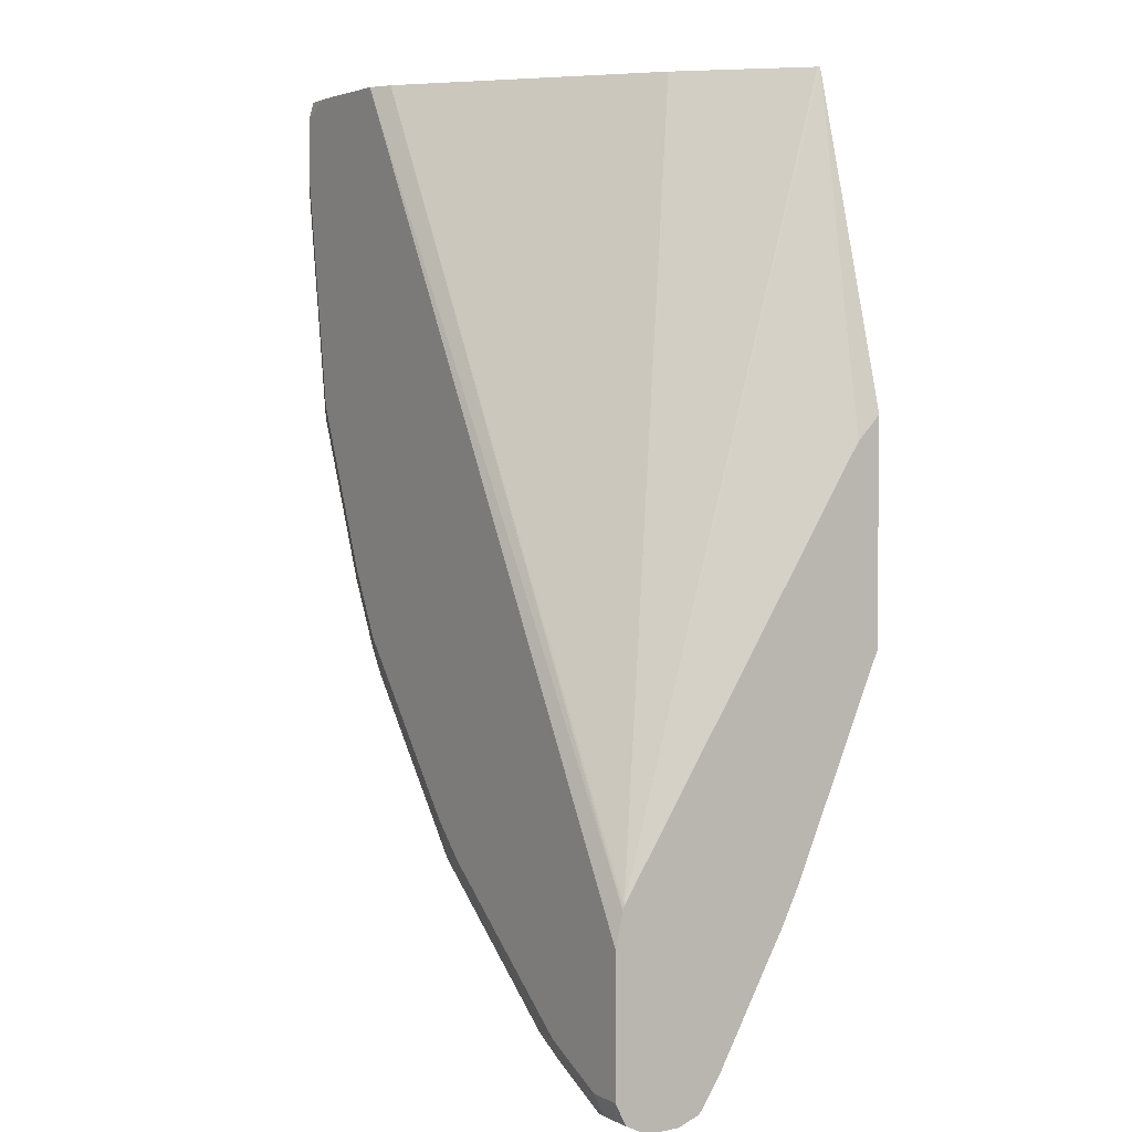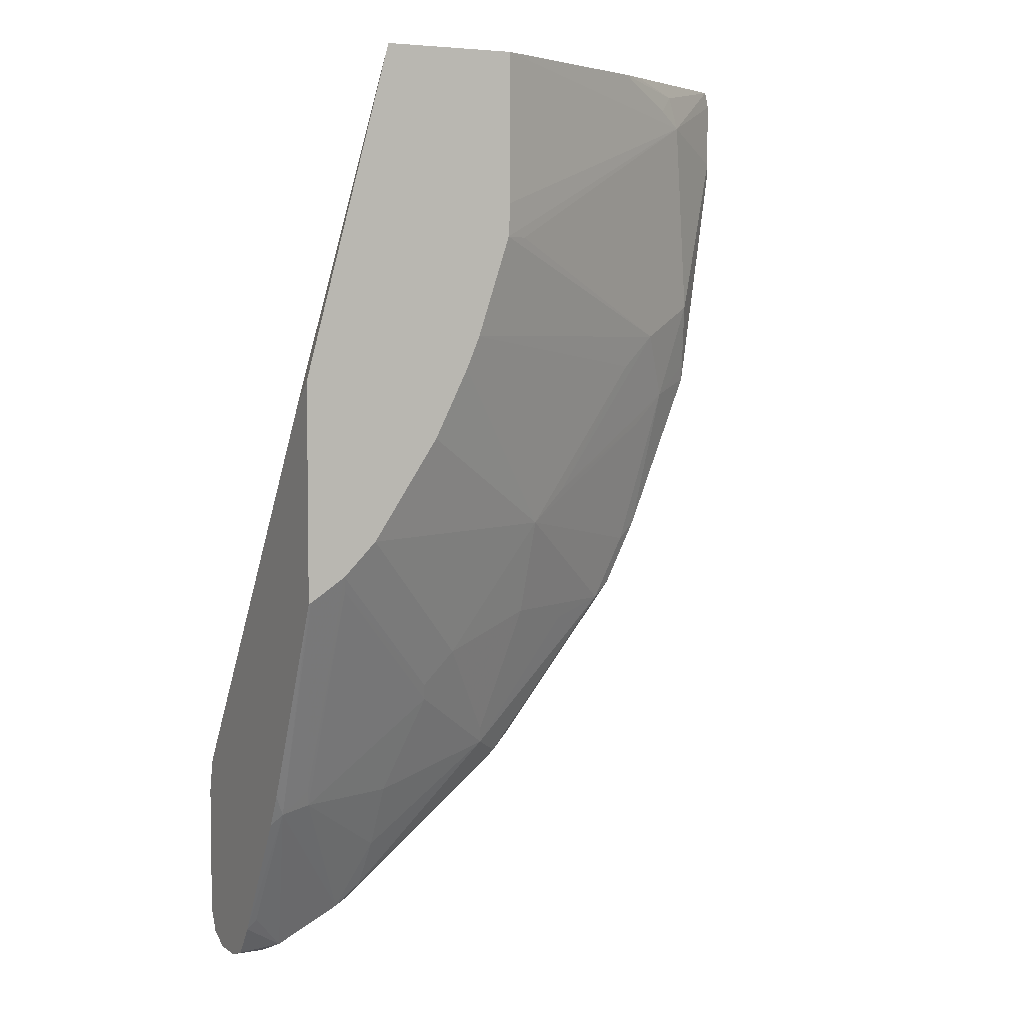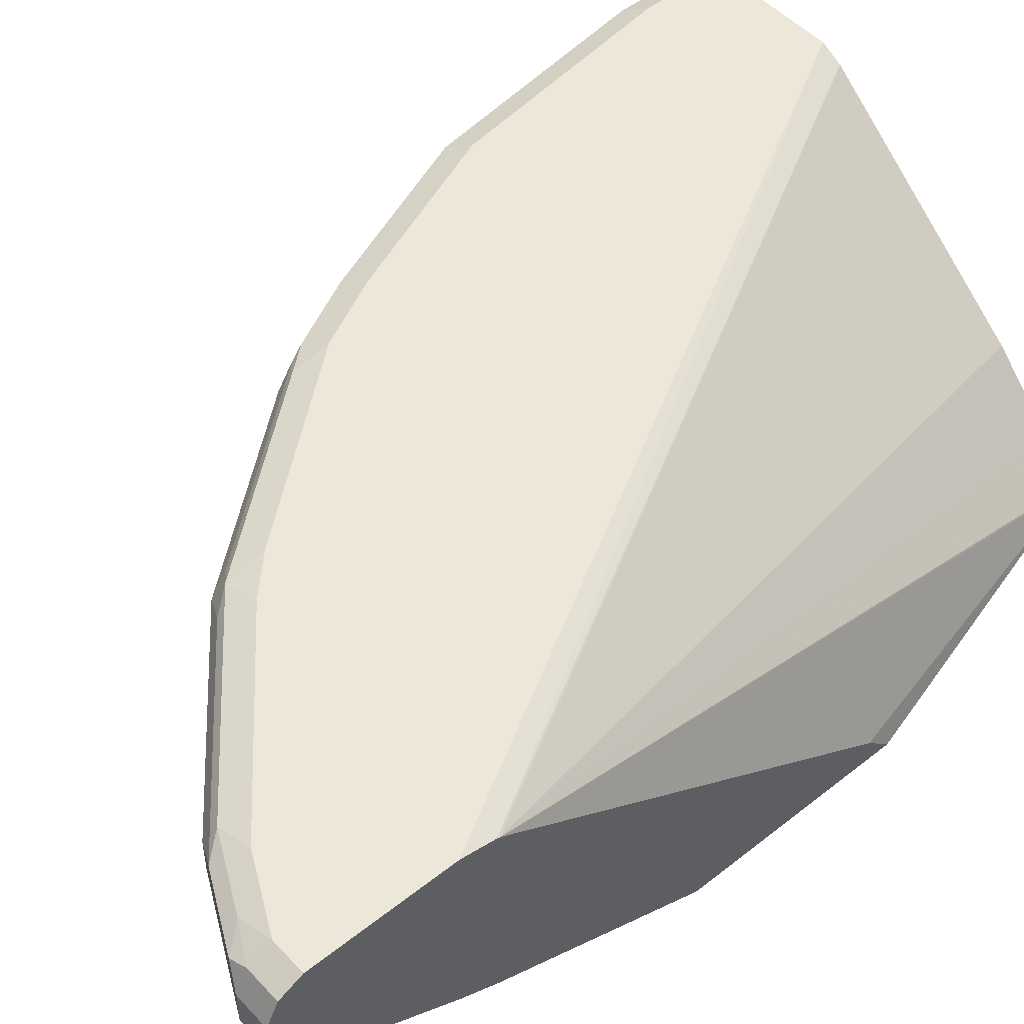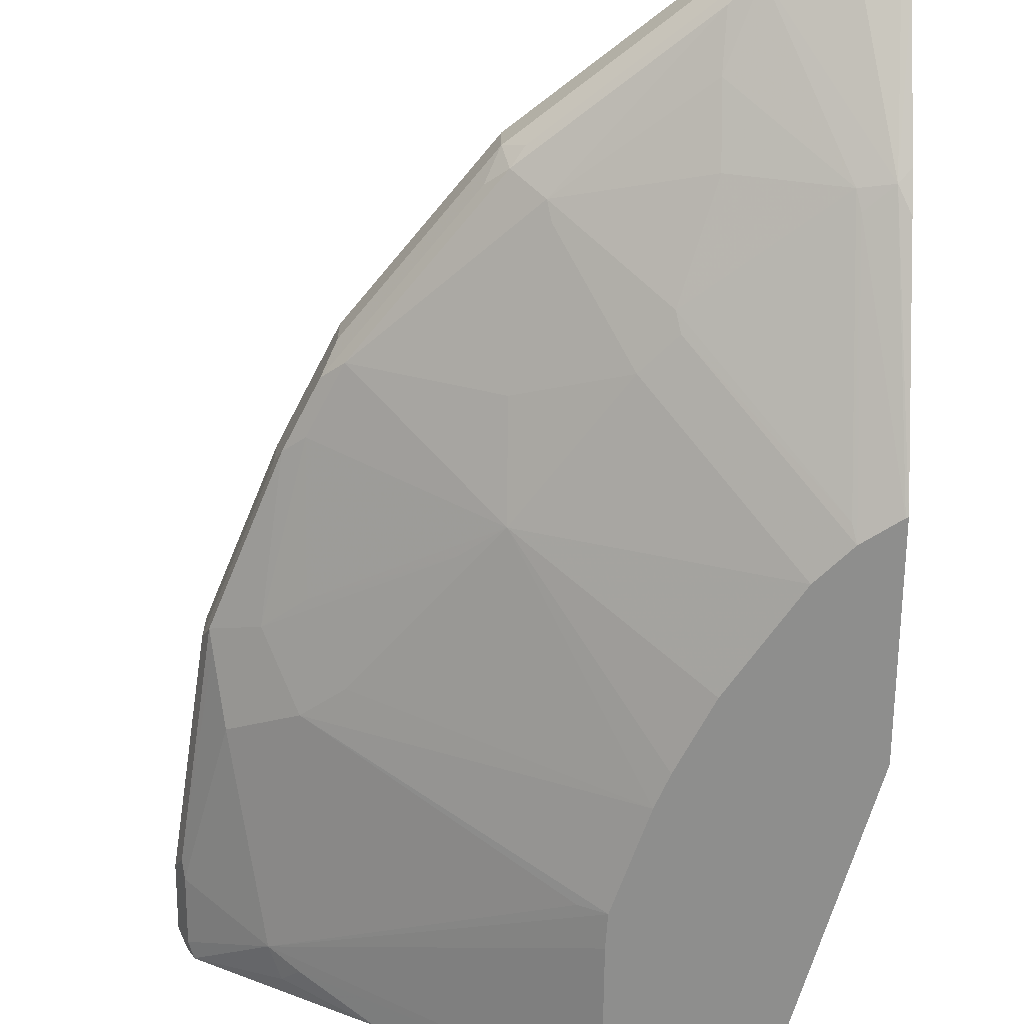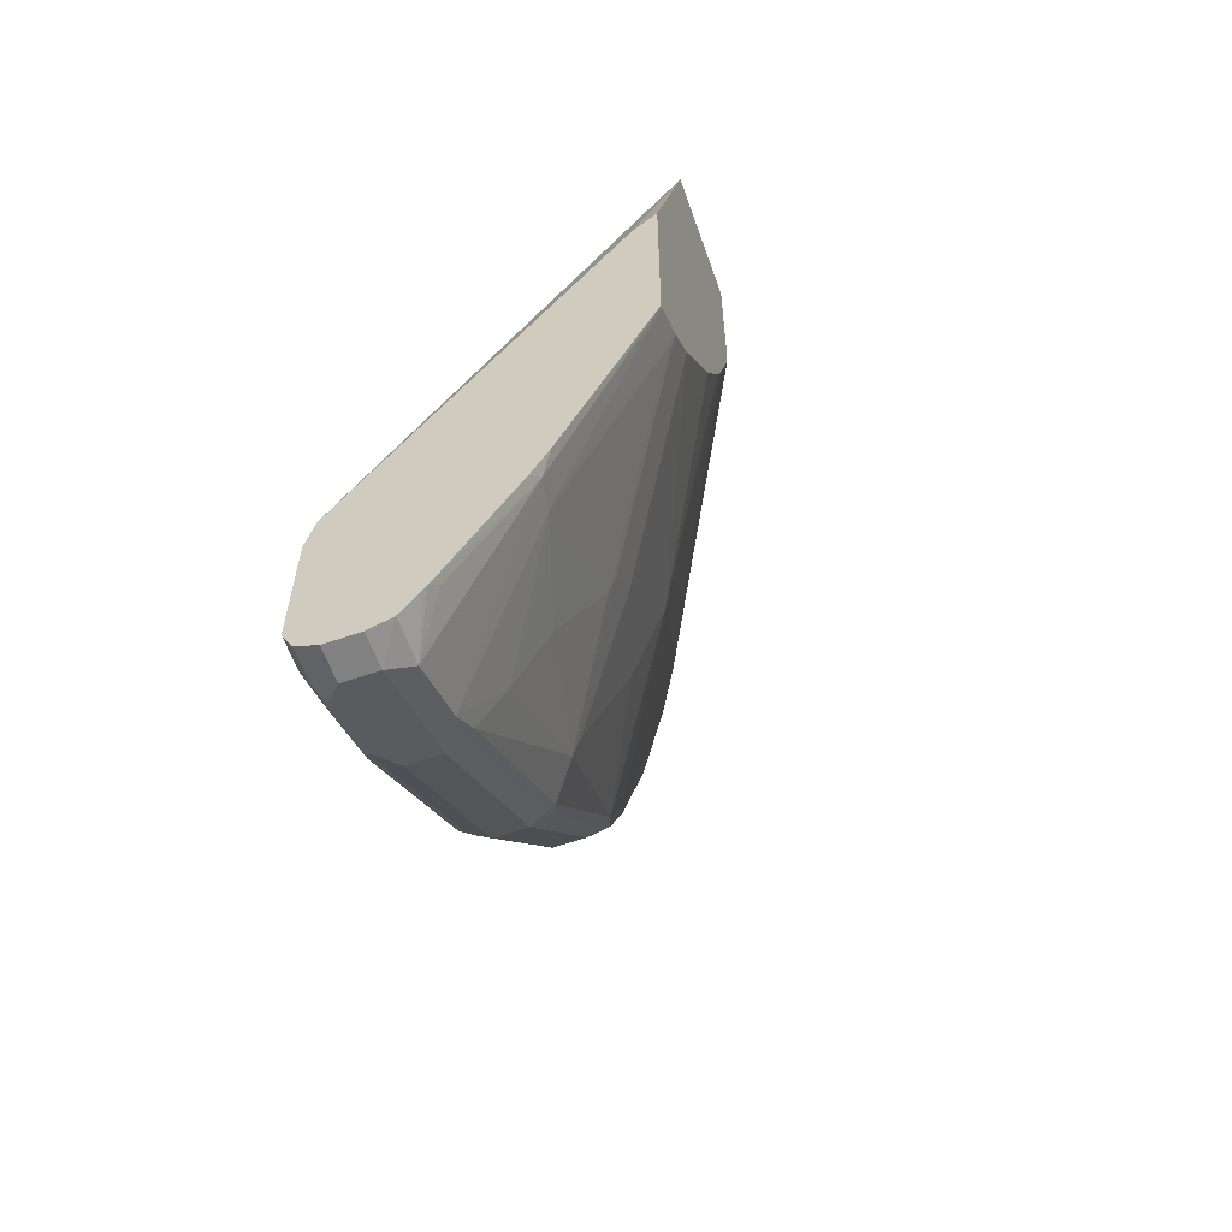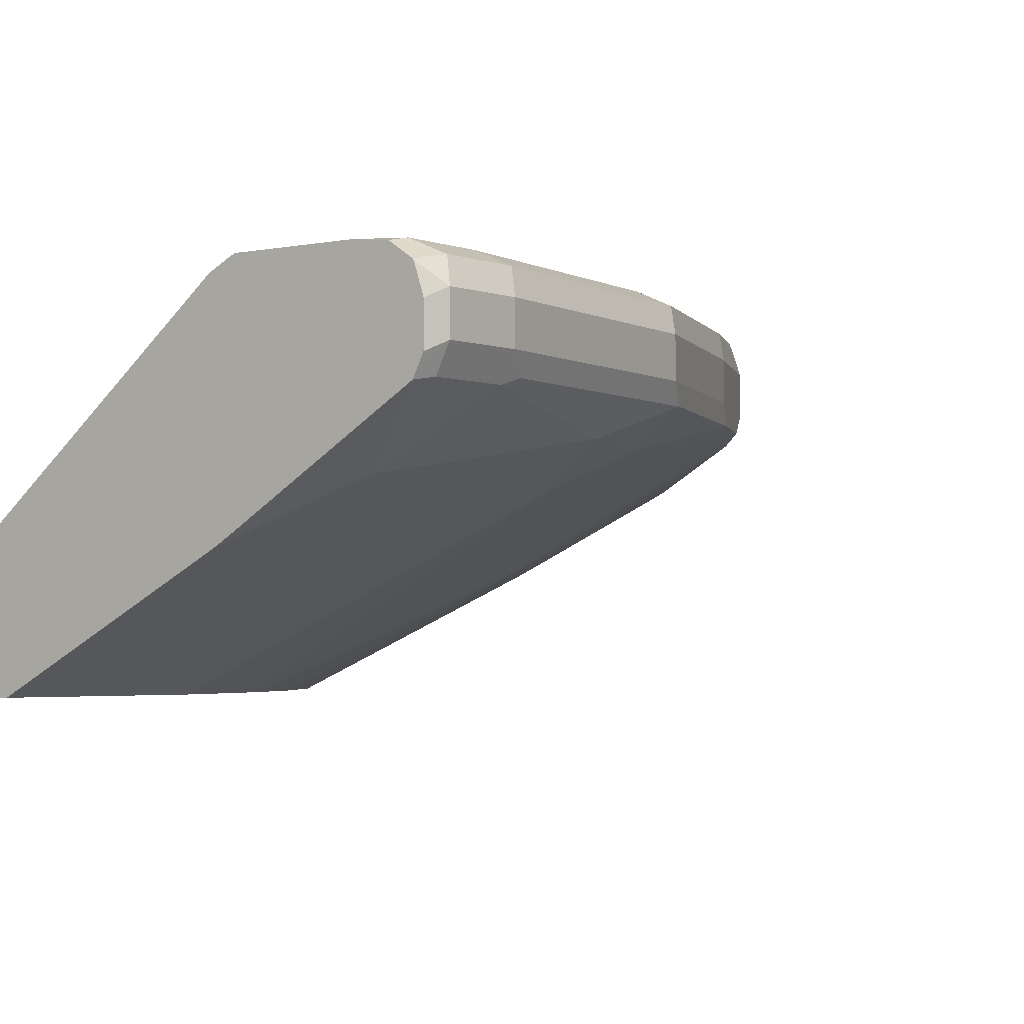
<metadata>
{"format":"obj","ext":"obj","renderer":"f3d","projection":"perspective","resolution":1024,"background":"white","views":[{"elev":3.7,"azim":-123.2,"up":"+Z"},{"elev":4.9,"azim":-27.9,"up":"+Z"},{"elev":50.0,"azim":-131.0,"up":"+Y"},{"elev":-64.8,"azim":179.5,"up":"+Y"},{"elev":-60.5,"azim":-70.5,"up":"+Z"},{"elev":-2.9,"azim":37.2,"up":"+Y"}]}
</metadata>
<code>
v 0.5383 0.8075 0.01792
v 0.5323 0.8194 0.01192
v 0.5294 0.8165 0.02652
v 0.5297 0.816 0.02652
v 0.534 0.8032 0.02652
v 0.5383 0.7895 0.01792
v 0.5383 0.8075 -0.01794
v 0.5204 0.8254 0.01792
v 0.5186 0.8237 0.02652
v 0.5323 0.8194 -0.02395
v 0.534 0.7852 0.02652
v 0.5295 0.7761 0.02652
v 0.5323 0.7776 0.01792
v 0.5338 0.7805 -0.02695
v 0.5383 0.7895 -0.01794
v 0.5204 0.8075 -0.1436
v 0.5144 0.8194 -0.1495
v 0.5024 0.8254 0.02652
v 0.5204 0.8254 -0.01794
v 0.4517 0.7293 0.02652
v 0.4845 0.7469 0.01792
v 0.4904 0.7476 -3.764e-05
v 0.5323 0.7776 -0.01794
v 0.5084 0.7656 -0.1077
v 0.5144 0.7776 -0.1436
v 0.5159 0.7805 -0.1525
v 0.5204 0.7895 -0.1436
v 0.4845 0.8075 -0.2332
v 0.5024 0.8254 -0.1436
v 0.4785 0.8194 -0.2392
v 0.4665 0.8254 -0.2332
v 0.4486 0.8254 0.02652
v 0.4397 0.7223 0.02652
v 0.4755 0.7402 0.008966
v 0.3344 0.6687 0.02652
v 0.3344 0.6687 -0.05386
v 0.3334 0.6687 -0.07182
v 0.3469 0.6759 -0.07182
v 0.4725 0.7476 -0.1256
v 0.4904 0.7656 -0.1615
v 0.48 0.7805 -0.2422
v 0.4845 0.7895 -0.2332
v 0.4546 0.8075 -0.2931
v 0.4605 0.8194 -0.2751
v 0.4755 0.8164 -0.2467
v 0.4486 0.8254 -0.2691
v 0.4366 0.8194 0.02652
v 0.2154 0.8254 -0.3947
v 0.2154 0.8214 -0.3768
v 0.4392 0.722 0.02652
v 0.2626 0.6687 0.02652
v 0.3154 0.6687 -0.1256
v 0.4508 0.7402 -0.1436
v 0.4007 0.7297 -0.2154
v 0.4688 0.7581 -0.1795
v 0.4688 0.7761 -0.2512
v 0.462 0.7805 -0.2781
v 0.4546 0.7895 -0.2931
v 0.4575 0.8164 -0.2826
v 0.3828 0.8075 -0.3828
v 0.4486 0.8209 -0.2893
v 0.3768 0.8209 -0.379
v 0.3768 0.8254 -0.3588
v 0.317 0.7237 0.02652
v 0.2154 0.8207 -0.3749
v 0.2154 0.8254 -0.4665
v 0.2154 0.6819 -0.1615
v 0.2154 0.6701 -0.1498
v 0.2154 0.6687 -0.1484
v 0.2632 0.6699 0.02652
v 0.3081 0.6687 -0.1429
v 0.3791 0.7222 -0.2332
v 0.4508 0.7761 -0.2871
v 0.3791 0.7761 -0.3768
v 0.3902 0.7805 -0.3678
v 0.3828 0.7895 -0.3828
v 0.3858 0.8164 -0.3723
v 0.2931 0.8075 -0.4546
v 0.3679 0.8164 -0.3902
v 0.2871 0.8209 -0.4508
v 0.3589 0.8254 -0.3768
v 0.2811 0.6878 0.02652
v 0.2333 0.8254 -0.4665
v 0.2154 0.8194 -0.4785
v 0.2154 0.6687 -0.2649
v 0.2895 0.6687 -0.1801
v 0.2536 0.6687 -0.2339
v 0.3253 0.7222 -0.305
v 0.3791 0.7402 -0.2871
v 0.4149 0.7581 -0.2871
v 0.4172 0.7626 -0.2961
v 0.3634 0.7626 -0.3678
v 0.2893 0.7761 -0.4486
v 0.3724 0.7805 -0.3857
v 0.2931 0.7895 -0.4546
v 0.2422 0.8164 -0.48
v 0.2782 0.8164 -0.462
v 0.2512 0.8209 -0.4688
v 0.2692 0.8254 -0.4486
v 0.2333 0.8194 -0.4785
v 0.2154 0.8075 -0.4844
v 0.2154 0.7178 -0.3769
v 0.2213 0.7237 -0.3887
v 0.2166 0.6687 -0.2643
v 0.2357 0.6687 -0.2518
v 0.3073 0.7222 -0.323
v 0.3275 0.7267 -0.314
v 0.3611 0.7581 -0.3588
v 0.3813 0.7447 -0.2961
v 0.3095 0.7267 -0.3319
v 0.2916 0.7447 -0.3857
v 0.2916 0.7626 -0.4217
v 0.2751 0.7776 -0.4605
v 0.2826 0.7805 -0.4575
v 0.2393 0.7776 -0.4785
v 0.2452 0.7895 -0.4785
v 0.2333 0.7895 -0.4844
v 0.2333 0.8075 -0.4844
v 0.2154 0.7894 -0.4844
v 0.2154 0.7267 -0.3947
v 0.2378 0.7267 -0.3857
v 0.2355 0.7222 -0.3768
v 0.2154 0.7656 -0.4635
v 0.2198 0.7626 -0.4575
v 0.2378 0.6729 -0.2601
v 0.2154 0.7676 -0.4665
v 0.2154 0.7771 -0.4801
f 65 70 82
f 64 65 82
f 62 81 63
f 62 99 81
f 62 79 97
f 62 97 80
f 60 62 77
f 60 79 62
f 60 78 79
f 60 95 78
f 60 76 95
f 62 80 99
f 66 83 100
f 72 87 88
f 71 86 72
f 72 88 89
f 72 89 90
f 72 90 73
f 73 90 91
f 73 91 92
f 73 92 74
f 74 92 93
f 74 93 114
f 74 114 94
f 74 94 76
f 59 62 61
f 74 76 75
f 66 100 84
f 72 86 87
f 51 68 69
f 59 60 77
f 76 94 95
f 48 66 84
f 48 84 101
f 48 101 119
f 48 119 127
f 48 127 126
f 48 126 123
f 48 123 120
f 48 120 102
f 48 102 85
f 48 85 69
f 48 69 68
f 48 68 67
f 59 77 62
f 48 67 65
f 51 67 68
f 51 70 65
f 51 65 67
f 52 71 72
f 52 72 53
f 53 72 54
f 54 72 55
f 55 72 56
f 56 72 73
f 57 73 74
f 57 74 75
f 57 75 76
f 57 76 58
f 48 65 49
f 78 95 96
f 95 115 116
f 78 97 79
f 96 117 118
f 96 118 101
f 96 100 98
f 101 118 117
f 101 117 119
f 102 120 103
f 103 121 122
f 103 122 104
f 103 120 123
f 103 123 124
f 103 124 115
f 103 115 113
f 103 113 121
f 96 116 117
f 104 122 105
f 105 125 106
f 106 125 110
f 110 125 121
f 110 121 111
f 111 121 112
f 112 121 113
f 115 124 123
f 115 123 126
f 115 126 127
f 115 127 117
f 115 117 116
f 117 127 119
f 121 125 122
f 105 122 125
f 78 96 97
f 95 116 96
f 95 114 113
f 80 97 96
f 80 96 98
f 80 98 83
f 80 83 99
f 83 98 100
f 84 100 96
f 84 96 101
f 85 102 103
f 85 103 104
f 87 105 88
f 88 106 107
f 88 107 92
f 88 92 108
f 95 113 115
f 88 108 89
f 89 109 91
f 89 91 90
f 89 108 92
f 89 92 109
f 91 109 92
f 92 107 106
f 92 106 110
f 92 110 111
f 92 111 112
f 92 112 93
f 93 112 113
f 93 113 114
f 94 114 95
f 88 105 106
f 47 65 64
f 46 62 63
f 46 61 62
f 7 15 27
f 7 27 16
f 7 16 17
f 7 17 10
f 8 18 9
f 8 19 29
f 8 29 31
f 8 31 46
f 8 46 63
f 8 63 81
f 8 81 99
f 8 99 83
f 8 83 66
f 8 66 48
f 8 48 32
f 8 32 18
f 10 17 19
f 12 20 21
f 12 21 22
f 12 22 13
f 13 22 23
f 13 23 14
f 14 23 24
f 14 24 25
f 14 25 26
f 14 26 27
f 14 27 15
f 6 14 15
f 6 12 13
f 6 11 12
f 3 5 4
f 47 49 65
f 1 2 3
f 1 3 4
f 1 4 5
f 1 5 11
f 1 11 6
f 1 6 15
f 1 15 7
f 1 7 10
f 1 10 2
f 2 8 9
f 2 9 3
f 2 10 19
f 16 27 42
f 2 19 8
f 3 18 32
f 3 32 47
f 3 47 64
f 3 64 82
f 3 82 70
f 3 70 51
f 3 51 35
f 3 35 50
f 3 50 33
f 3 33 20
f 3 20 12
f 3 12 11
f 3 11 5
f 3 9 18
f 16 42 28
f 6 13 14
f 17 29 19
f 35 51 69
f 35 69 85
f 35 85 104
f 35 104 105
f 35 105 87
f 35 87 86
f 35 86 71
f 35 71 52
f 35 52 37
f 35 37 36
f 37 52 39
f 37 39 38
f 39 52 53
f 34 50 35
f 39 53 54
f 40 54 55
f 40 55 56
f 40 56 41
f 41 56 73
f 41 73 57
f 41 57 58
f 41 58 43
f 43 59 44
f 43 58 76
f 43 76 60
f 43 60 59
f 44 59 61
f 16 28 17
f 39 54 40
f 33 50 34
f 44 61 46
f 22 35 36
f 17 28 30
f 17 30 31
f 17 31 29
f 20 33 21
f 21 34 22
f 21 33 34
f 22 34 35
f 32 49 47
f 22 36 37
f 22 37 38
f 22 38 39
f 22 24 23
f 24 39 40
f 22 39 24
f 25 40 26
f 32 48 49
f 31 44 46
f 30 44 31
f 30 45 44
f 24 40 25
f 28 44 45
f 28 45 30
f 28 41 43
f 28 42 41
f 27 41 42
f 26 41 27
f 26 40 41
f 28 43 44

</code>
